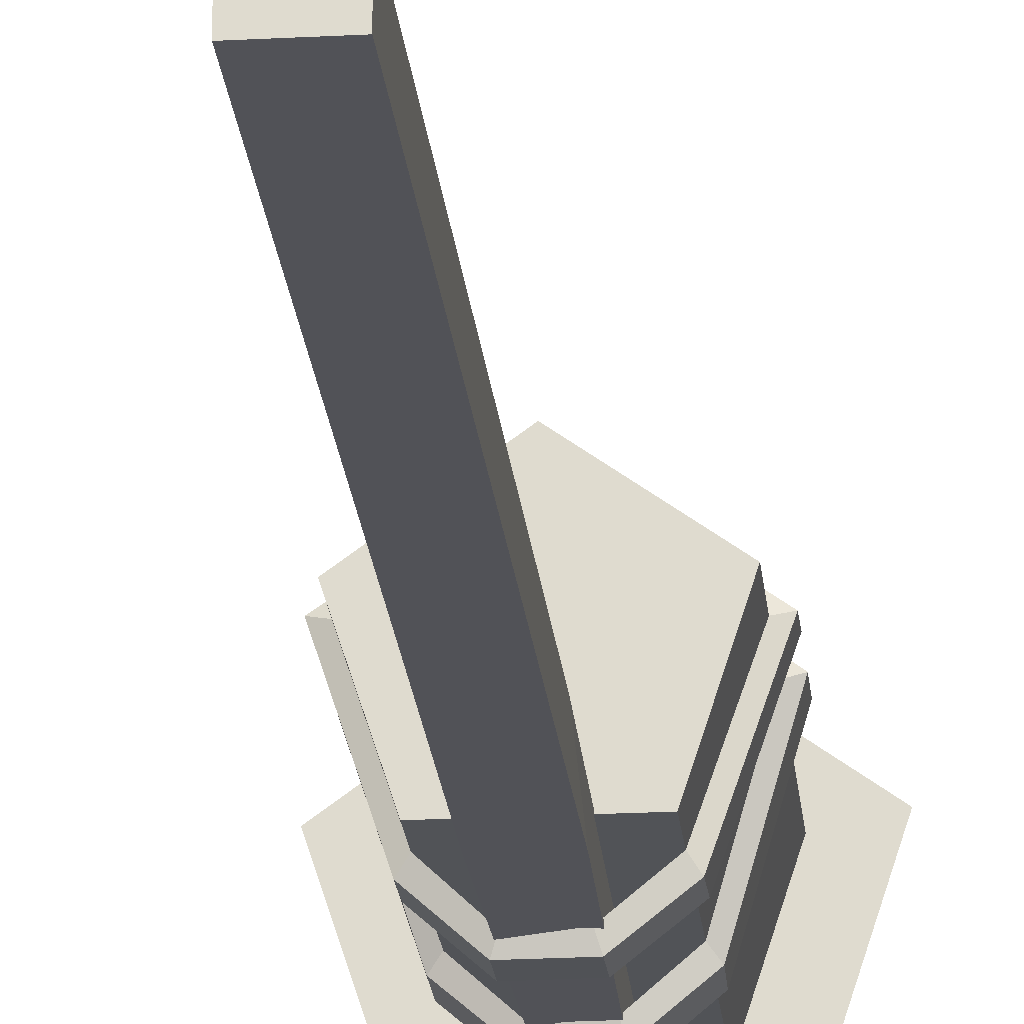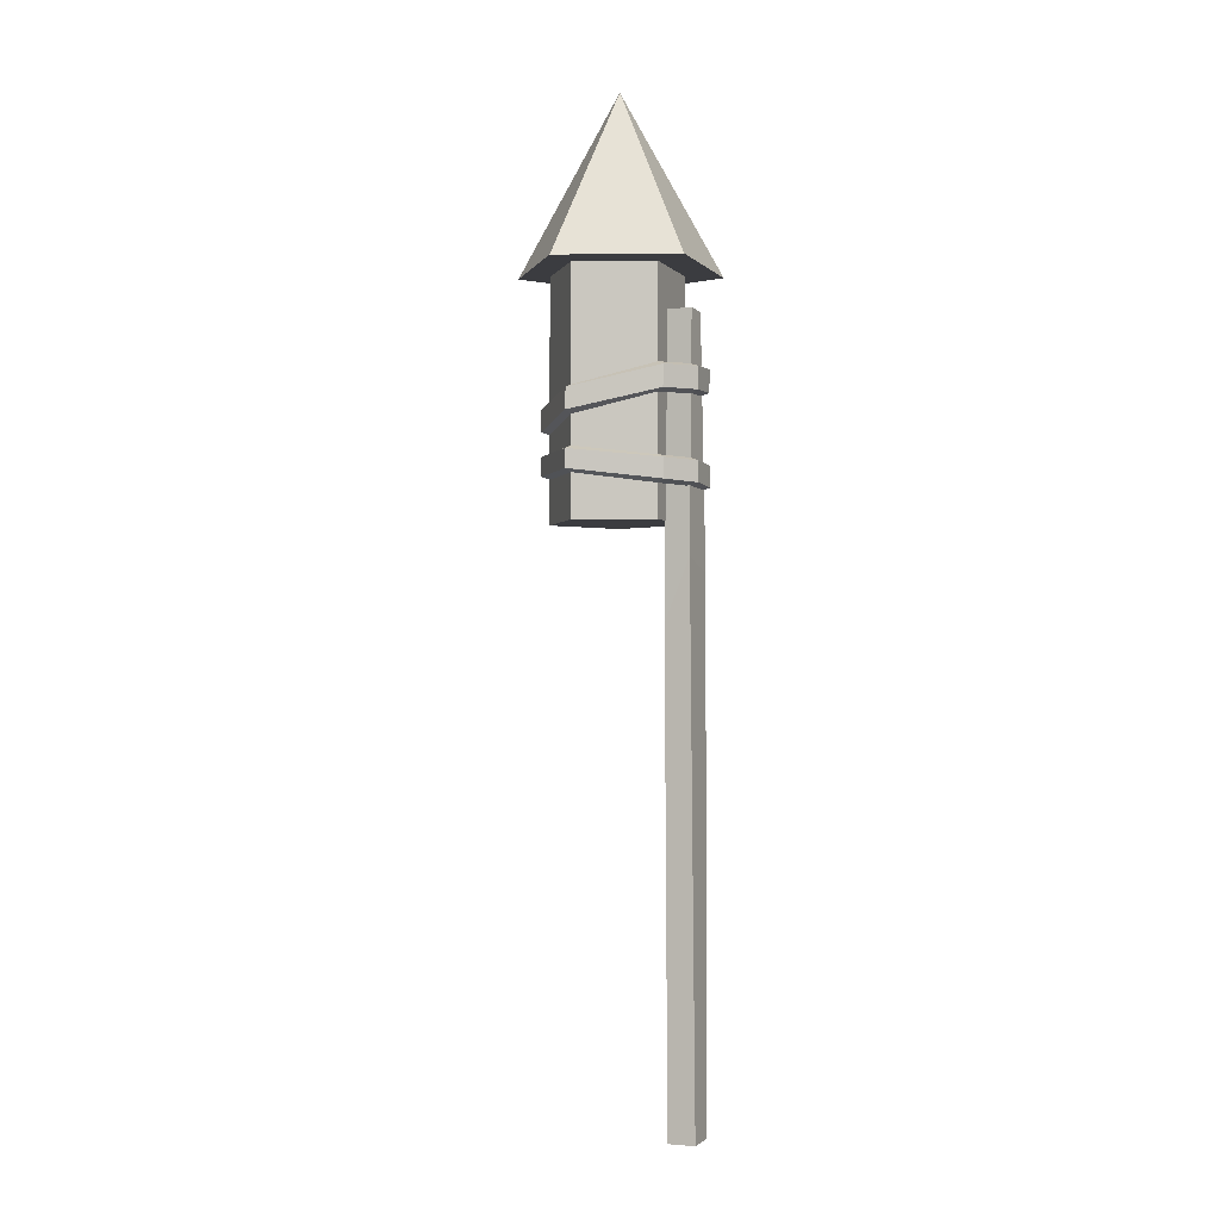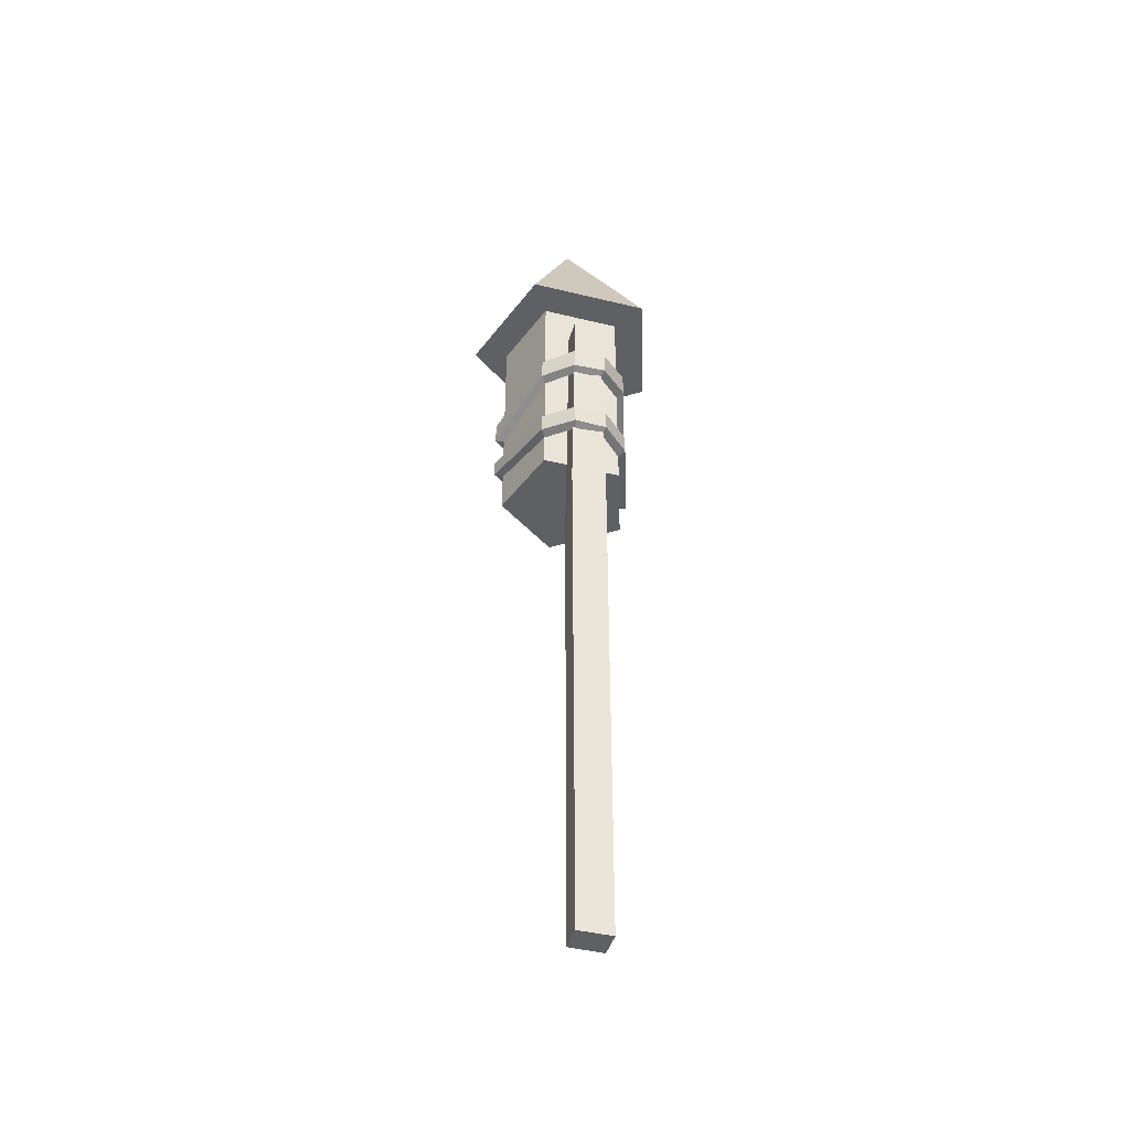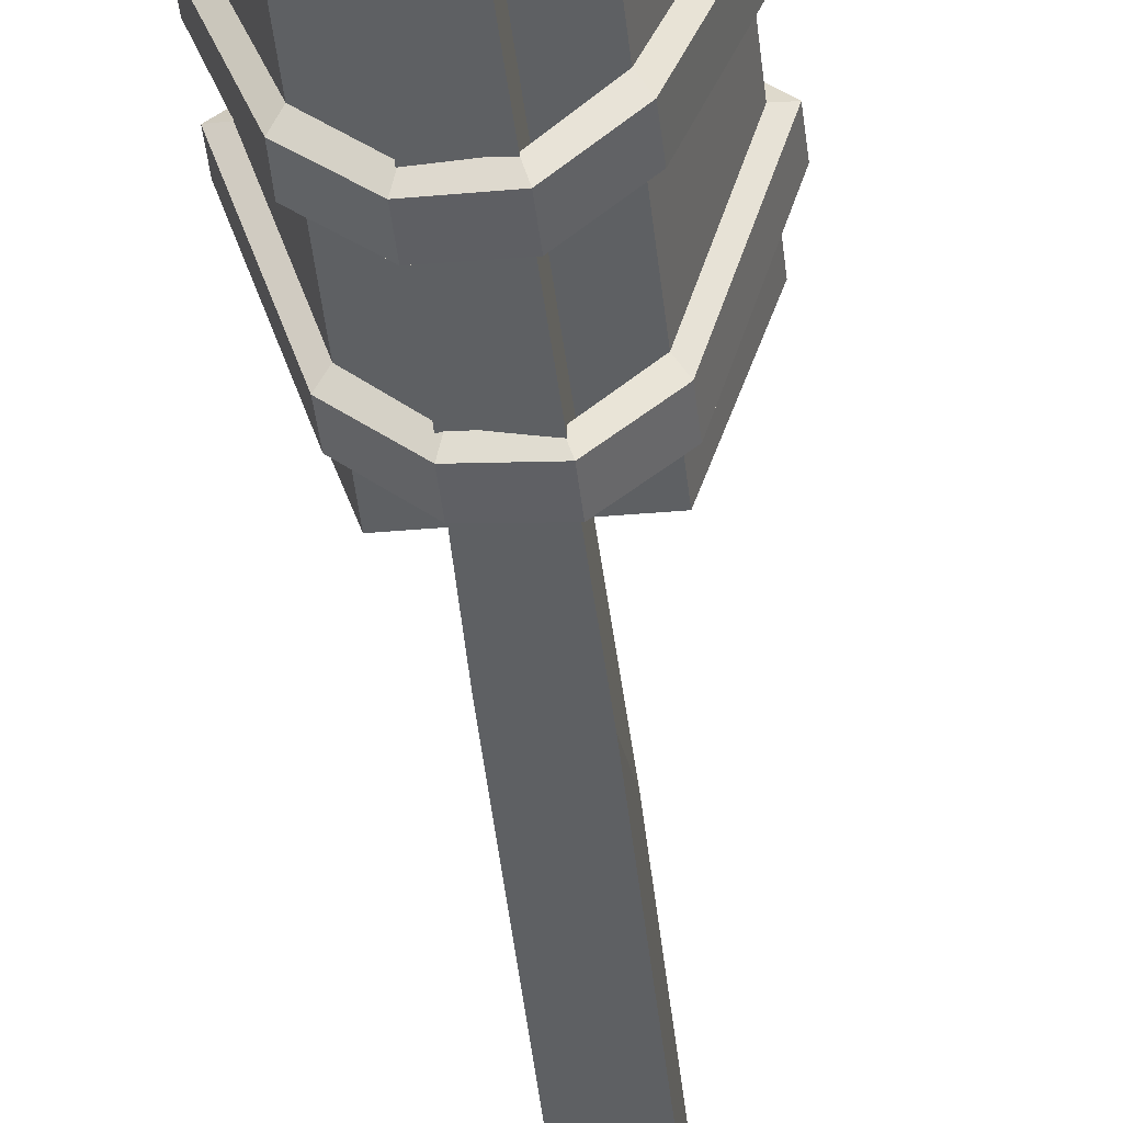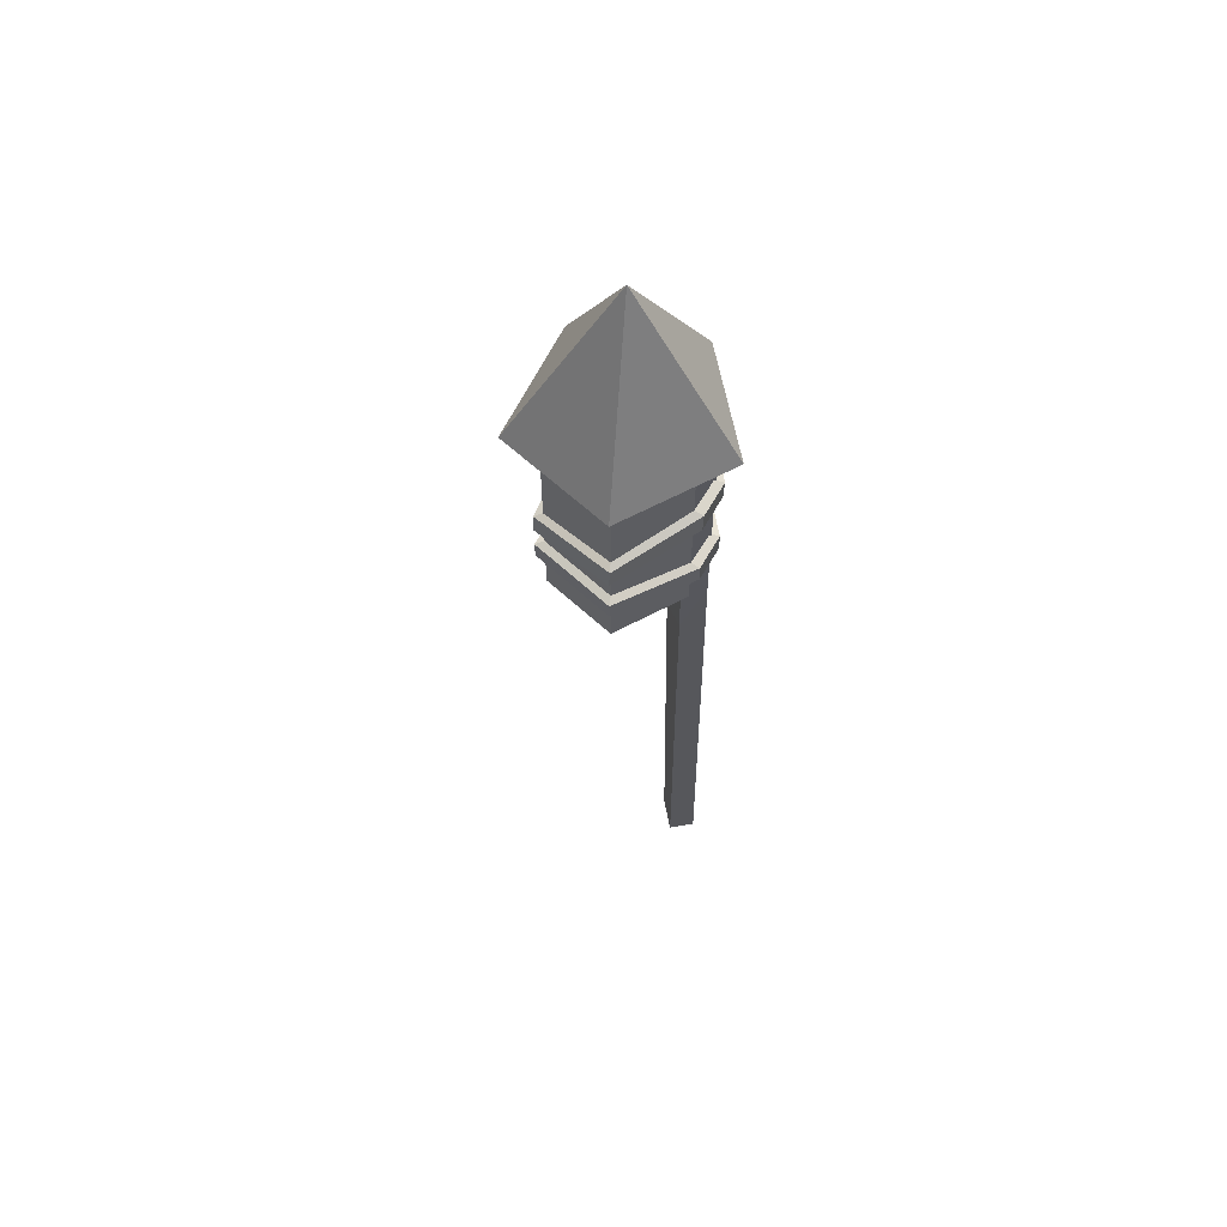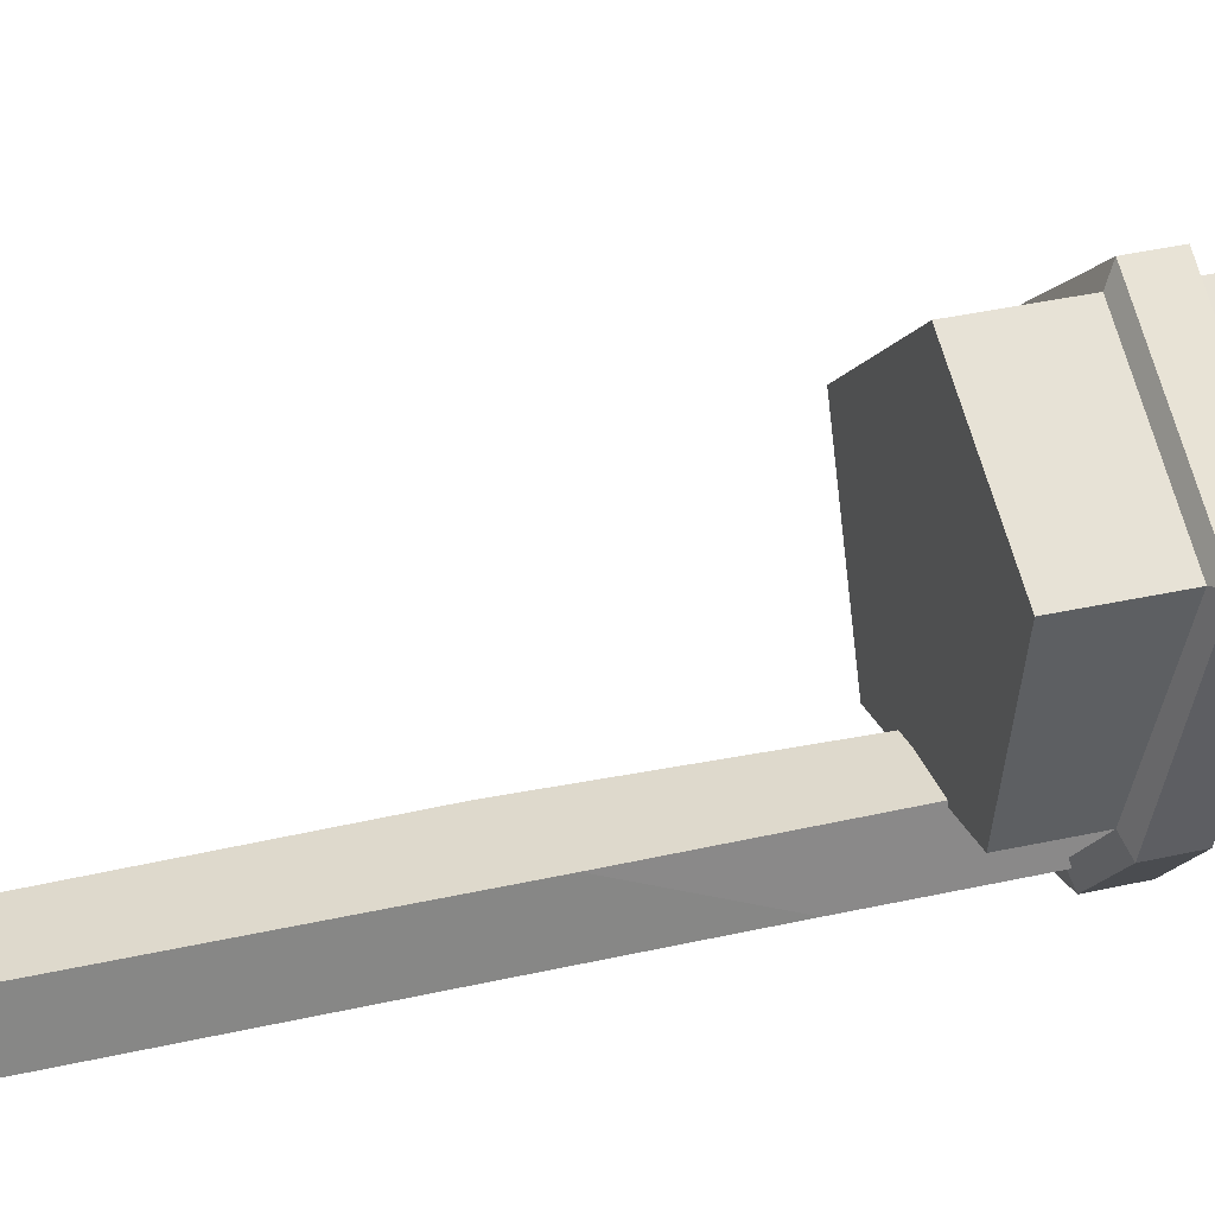
<metadata>
{"format":"obj","ext":"obj","renderer":"f3d","projection":"perspective","resolution":1024,"background":"white","views":[{"elev":-21.9,"azim":5.4,"up":"+Z"},{"elev":-2.0,"azim":110.1,"up":"+Y"},{"elev":-43.3,"azim":163.9,"up":"+Y"},{"elev":-42.6,"azim":-174.1,"up":"+Z"},{"elev":60.8,"azim":79.4,"up":"+Y"},{"elev":27.8,"azim":69.5,"up":"+Z"}]}
</metadata>
<code>
v -1.978 28.41 0.5385
v -3.2 28.41 4.3
v 0 28.41 6.625
v 3.2 28.41 4.3
v 1.978 28.41 0.5385
v -1.978 40.24 0.5385
v -3.2 40.24 4.3
v 0 40.24 6.625
v 3.2 40.24 4.3
v 1.978 40.24 0.5385
v -3.03 40.24 -1.082
v -4.903 40.24 4.683
v 0 48.75 3.089
v 0 40.24 8.245
v 4.903 40.24 4.683
v 3.03 40.24 -1.082
v 0.8424 0 0.4839
v 0.8424 0 -0.8424
v 0.6656 38.24 0.6656
v 0.6656 38.24 -0.6656
v -0.6656 38.24 0.6656
v -0.6656 38.24 -0.6656
v -0.8424 0 0.4839
v -0.8424 0 -0.8424
v 0.8424 23.72 0.6129
v 0.8424 26.78 -0.6129
v -0.8424 22.99 0.8424
v -0.8424 26.06 -0.8424
v -1.978 35.77 0.5385
v -3.2 34.82 4.3
v 0 34.09 6.625
v 3.2 34.58 4.3
v 1.978 35.62 0.5385
v -1.978 34.32 0.5385
v -3.2 33.37 4.3
v 0 32.7 6.625
v 3.2 33.24 4.3
v 1.978 34.24 0.5385
v -1.978 31.15 0.5385
v -3.2 31.43 4.3
v 0 31.83 6.625
v 3.2 31.79 4.3
v 1.978 31.37 0.5385
v -1.978 29.78 0.5385
v -3.2 30.1 4.3
v 0 30.58 6.625
v 3.2 30.57 4.3
v 1.978 30.07 0.5385
v -2.233 35.61 0.1663
v -3.623 34.67 4.41
v -2.239 34.47 0.2009
v -3.612 33.52 4.461
v -0.003705 33.93 7.05
v 0.00204 32.85 7.077
v 3.619 34.43 4.411
v 3.614 33.39 4.46
v 2.226 35.46 0.1647
v 2.243 34.39 0.2018
v -2.233 31 0.1888
v -3.613 31.28 4.445
v -2.239 29.94 0.1777
v -3.623 30.25 4.424
v 0.005601 31.67 7.069
v -0.007315 30.74 7.058
v 3.619 31.64 4.444
v 3.614 30.72 4.426
v 2.242 31.22 0.1913
v 2.227 30.23 0.1744
v 0.8031 35.51 -1.022
v -0.8259 35.56 -1.069
v -0.8317 34.45 -1.034
v 0.7979 34.42 -0.9895
v 0.7787 31.15 -1.004
v -0.8519 31.07 -1.042
v -0.8572 30.04 -1.055
v 0.7705 30.14 -1.018
v 0.6689 35.66 -0.5881
v -0.6876 35.72 -0.6484
v -0.6951 34.29 -0.6466
v 0.6629 34.26 -0.5895
v 0.6483 31.31 -0.5936
v -0.7093 31.22 -0.6437
v -0.7147 29.88 -0.643
v 0.6411 30 -0.596
f 7 6 1 2
f 8 7 2 3
f 9 8 3 4
f 10 9 4 5
f 1 6 10 5
f 1 5 4 3 2
f 11 12 13
f 12 14 13
f 14 15 13
f 15 16 13
f 16 11 13
f 6 7 12 11
f 7 8 14 12
f 8 9 15 14
f 9 10 16 15
f 10 6 11 16
f 17 18 26 25
f 19 20 22 21
f 21 22 28 27
f 23 24 18 17
f 18 24 28 26
f 23 17 25 27
f 25 26 20 19
f 27 28 24 23
f 26 28 22 20
f 27 25 19 21
f 50 49 51 52
f 53 50 52 54
f 55 53 54 56
f 57 55 56 58
f 60 59 61 62
f 63 60 62 64
f 65 63 64 66
f 67 65 66 68
f 30 29 49 50
f 34 35 52 51
f 31 30 50 53
f 35 36 54 52
f 32 31 53 55
f 36 37 56 54
f 33 32 55 57
f 37 38 58 56
f 40 39 59 60
f 44 45 62 61
f 41 40 60 63
f 45 46 64 62
f 42 41 63 65
f 46 47 66 64
f 43 42 65 67
f 47 48 68 66
f 69 70 78 77
f 70 69 72 71
f 71 72 80 79
f 73 74 82 81
f 74 73 76 75
f 75 76 84 83
f 49 70 71 51
f 59 74 75 61
f 29 78 70 49
f 38 80 72 58
f 39 82 74 59
f 48 84 76 68
f 33 77 80 38
f 43 81 84 48
f 72 69 57 58
f 76 73 67 68
f 69 77 33 57
f 71 79 34 51
f 73 81 43 67
f 75 83 44 61
f 79 78 29 34
f 83 82 39 44

</code>
